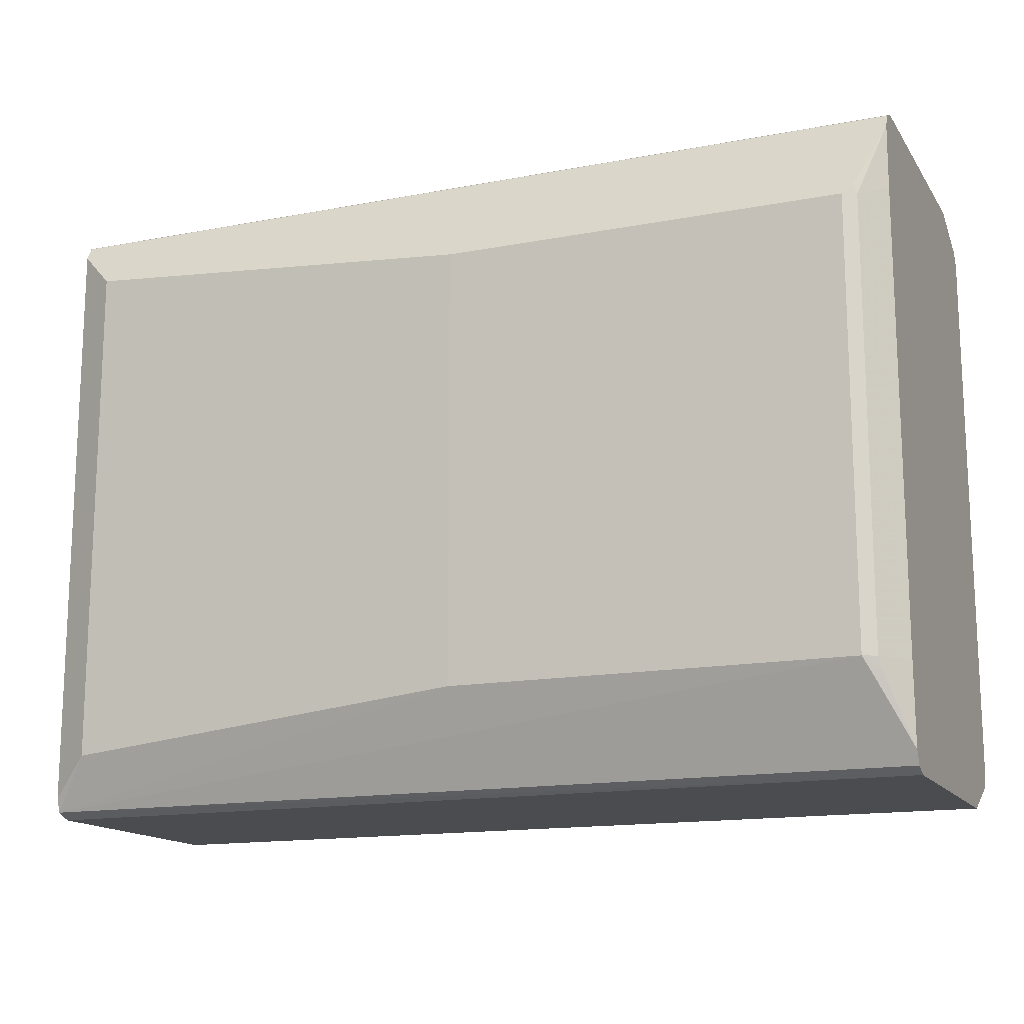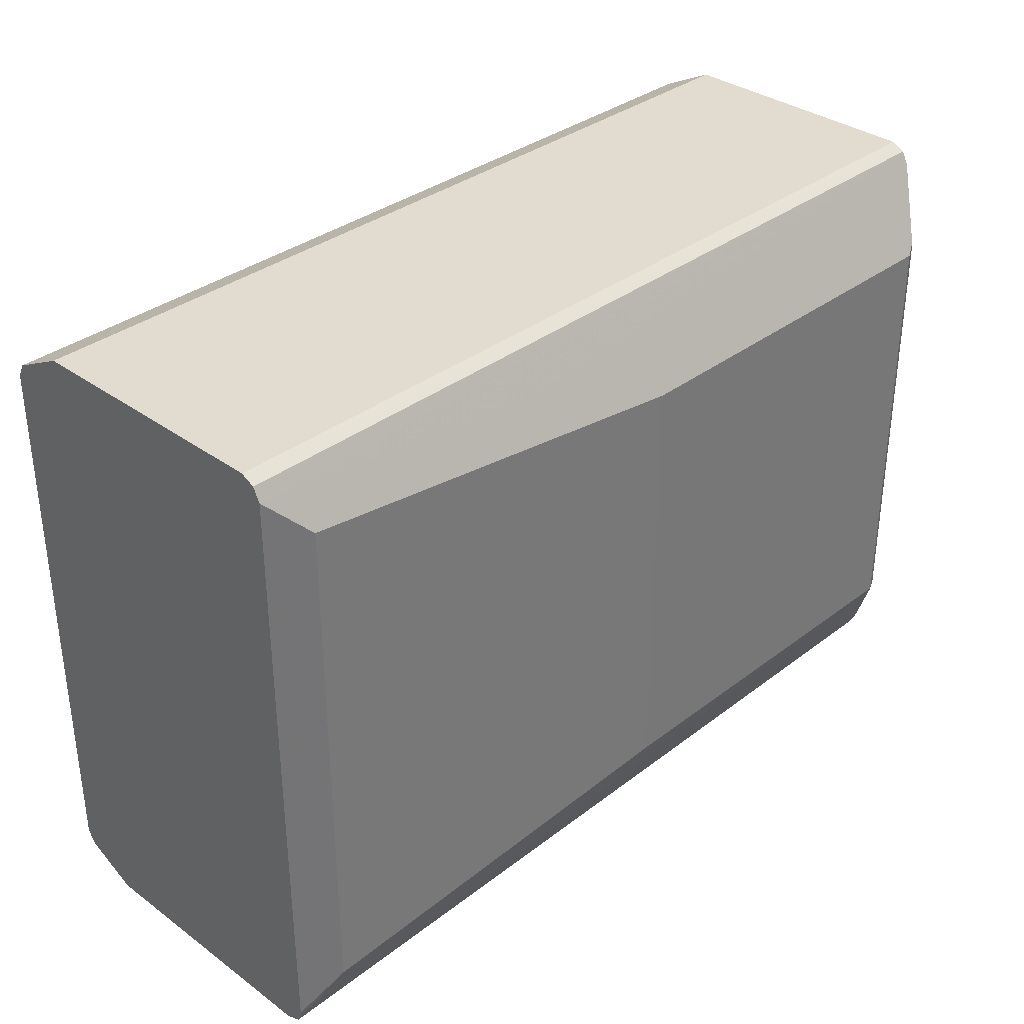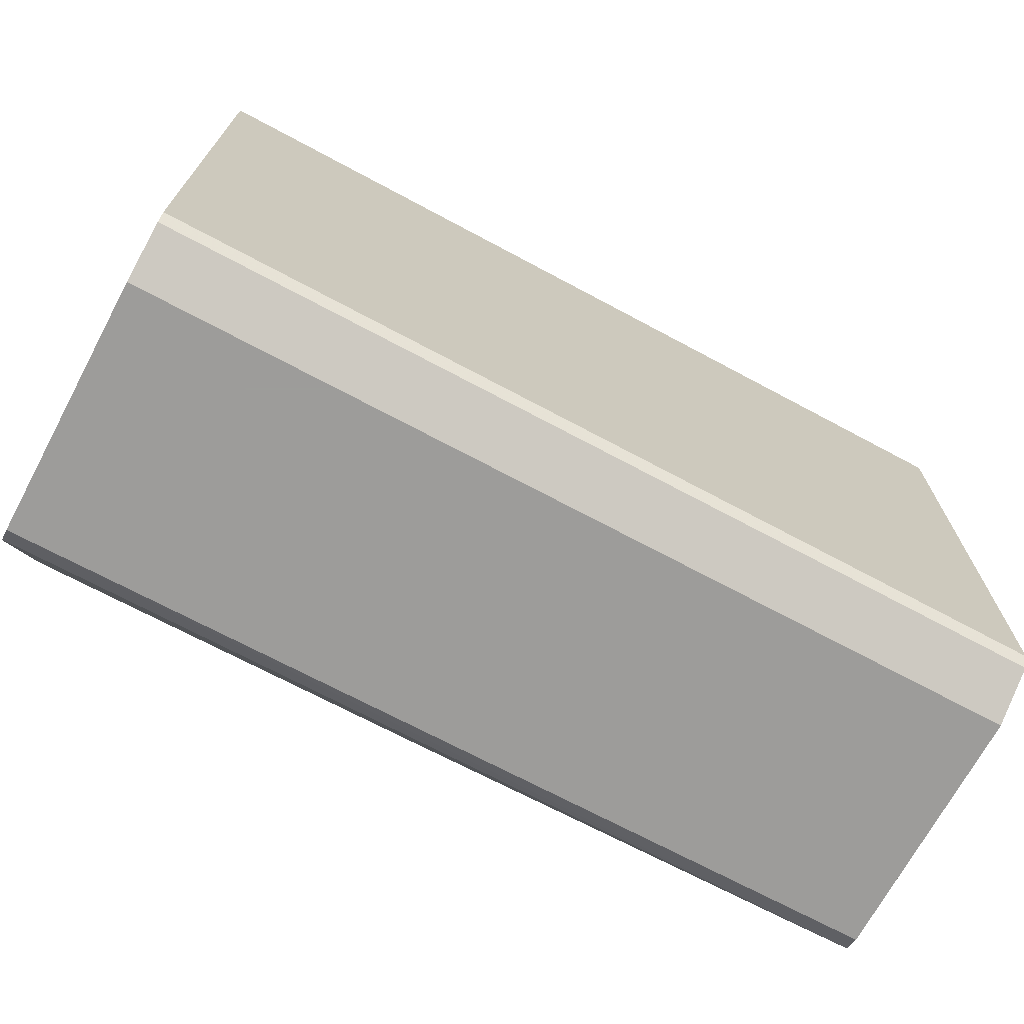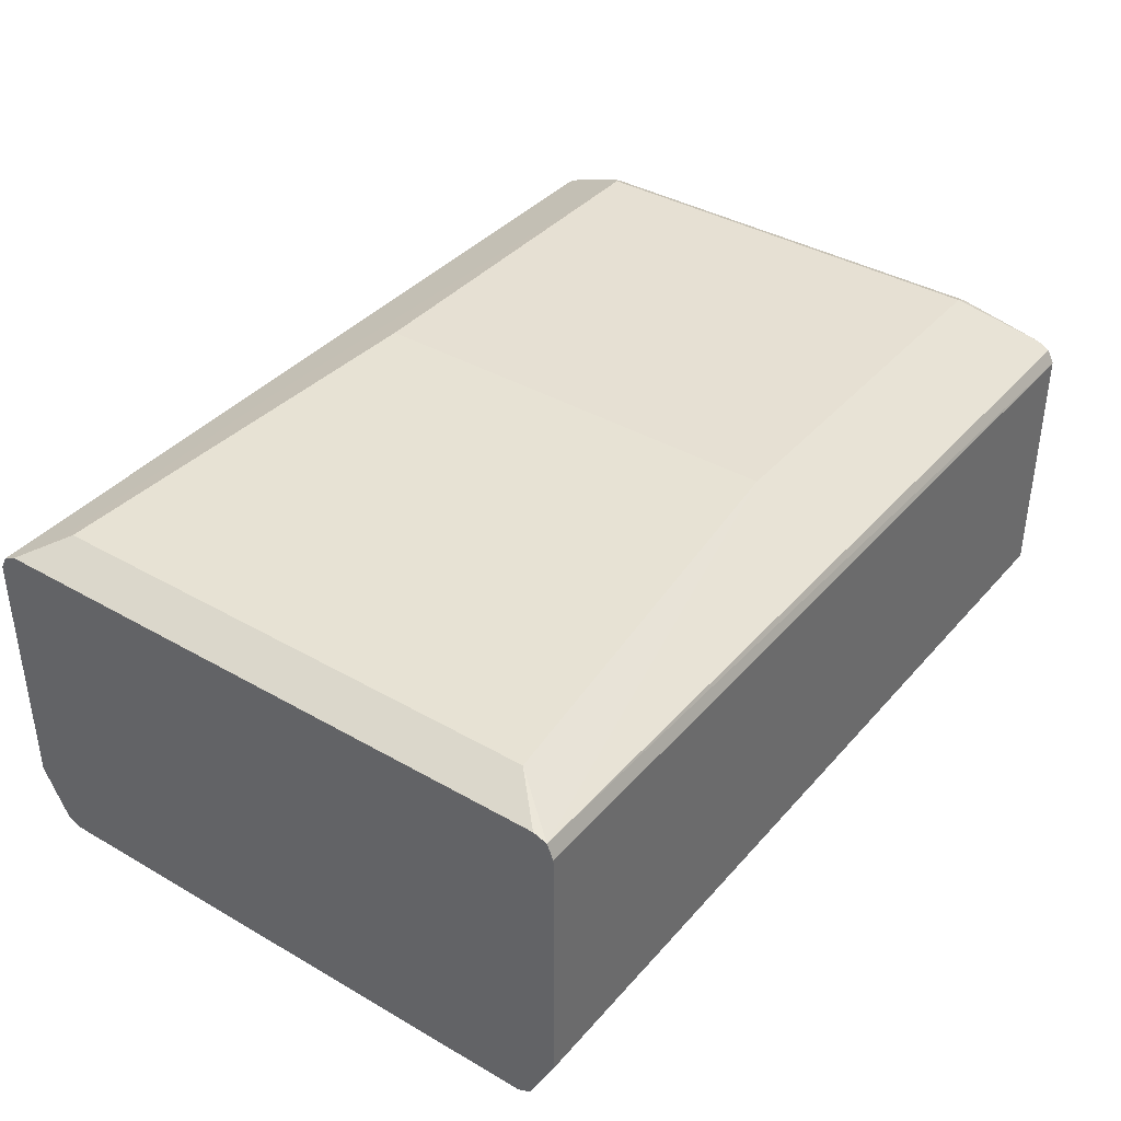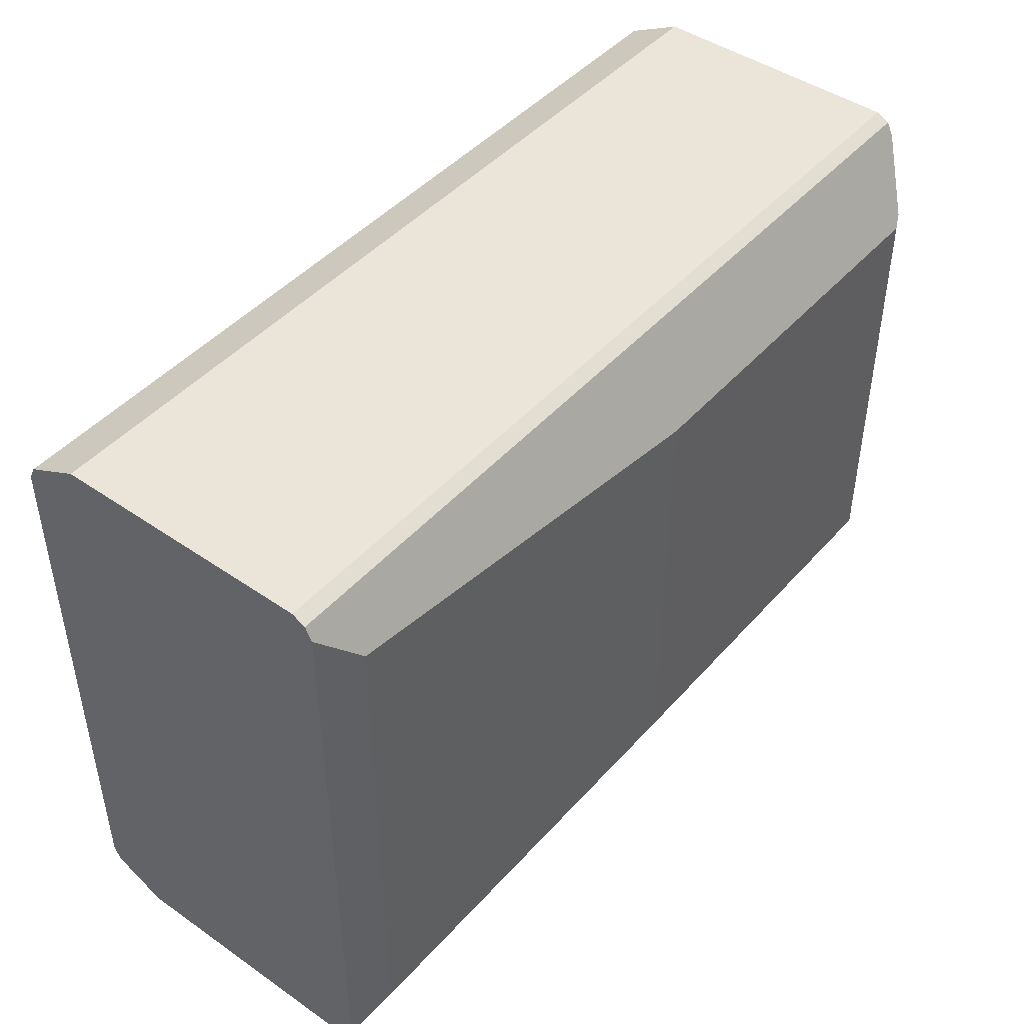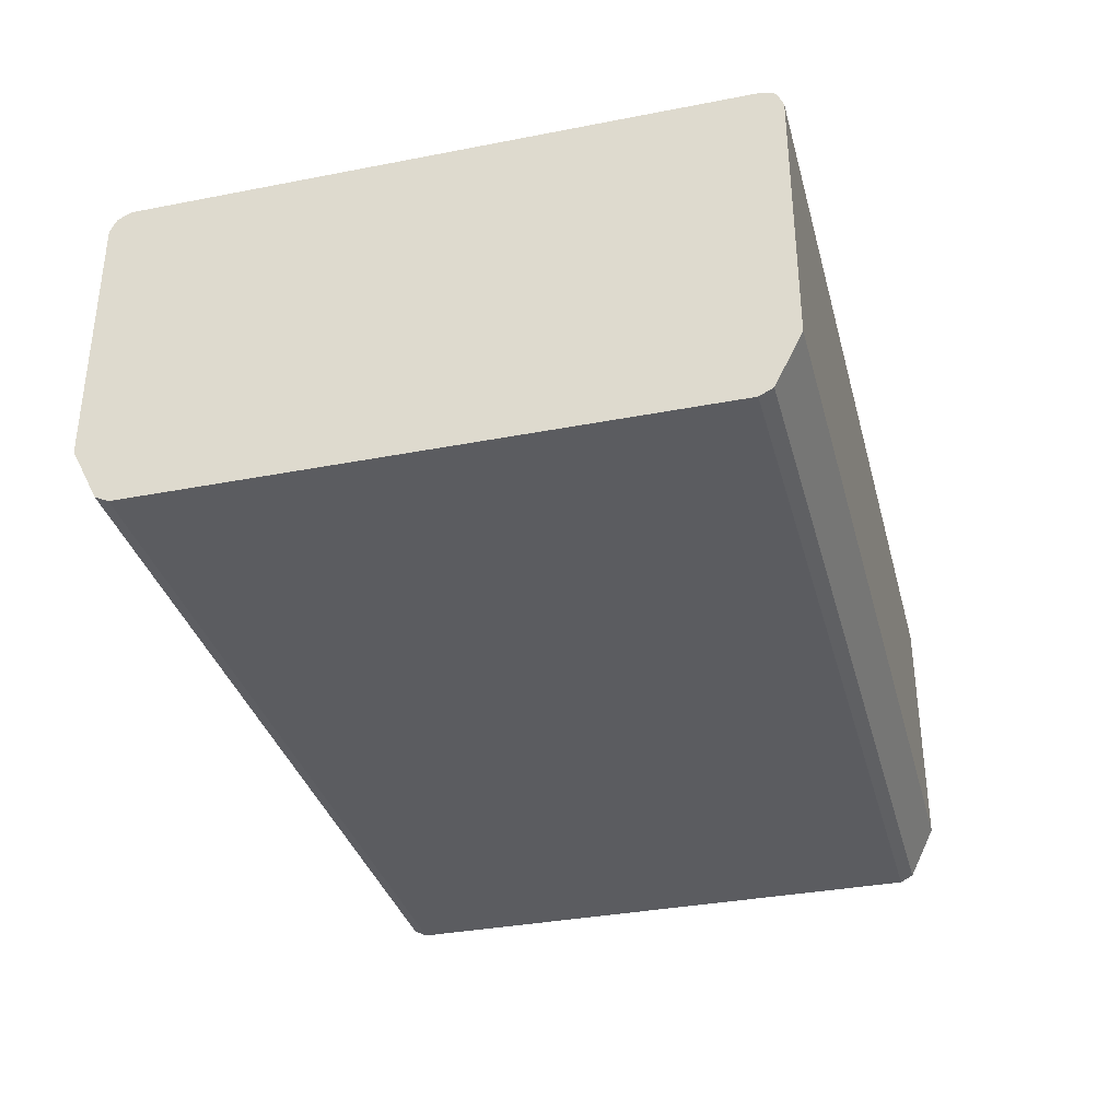
<metadata>
{"format":"obj","ext":"obj","renderer":"f3d","projection":"perspective","resolution":1024,"background":"white","views":[{"elev":-15.0,"azim":-157.7,"up":"+Z"},{"elev":34.4,"azim":134.3,"up":"+Z"},{"elev":-70.3,"azim":-28.2,"up":"+Z"},{"elev":38.4,"azim":126.1,"up":"+Y"},{"elev":45.4,"azim":128.6,"up":"+Z"},{"elev":-34.6,"azim":104.6,"up":"+Y"}]}
</metadata>
<code>
v 0.6983 -1.836e-05 -0.1668
v 0.6983 0.00791 -0.1635
v 0.6983 -0.1355 -0.1668
v 0.2309 -1.836e-05 -0.1668
v 0.6774 0.02084 -0.1355
v 0.6983 0.01043 -0.1563
v 0.2309 0.006941 -0.1633
v 0.2309 0.009616 -0.1579
v 0.2501 0.03127 -0.1146
v 0.4586 0.03127 -0.1146
v 0.6983 -0.1633 -0.1529
v 0.2309 -0.1355 -0.1668
v 0.6774 0.02084 0.1355
v 0.6983 0.01043 0.1563
v 0.2309 0.01041 -0.1563
v 0.2467 0.02778 -0.1216
v 0.2424 0.02605 -0.1198
v 0.2432 0.02778 -0.1146
v 0.2501 0.03127 0.1146
v 0.4586 0.03127 0.1146
v 0.6983 -0.1668 -0.1459
v 0.2309 -0.1633 -0.1529
v 0.6774 0.01737 0.1424
v 0.6983 0.00696 0.1632
v 0.5316 0.01737 0.1424
v 0.2309 0.007464 0.1622
v 0.2309 0.006941 0.1633
v 0.2309 0.01121 -0.1146
v 0.2432 0.02778 0.1146
v 0.245 0.02865 0.1198
v 0.6983 -0.1668 0.1355
v 0.2309 -0.1668 -0.1459
v 0.6983 0.006941 0.1633
v 0.6983 -1.836e-05 0.1668
v 0.2309 0.01041 0.1563
v 0.2309 -1.836e-05 0.1668
v 0.2309 0.01121 0.1227
v 0.2309 0.01101 0.1339
v 0.6983 -0.1667 0.1459
v 0.6983 -0.1668 0.1459
v 0.2309 -0.1668 0.1459
v 0.6983 -0.1251 0.1668
v 0.2309 -0.1355 0.1668
v 0.6983 -0.1633 0.1529
v 0.2309 -0.1633 0.1529
v 0.6983 -0.1355 0.1667
v 0.6983 -0.1355 0.1668
v 0.2309 -0.1595 0.1547
v 0.6983 -0.1564 0.1563
f 15 17 16
f 19 29 30
f 18 28 37
f 18 37 29
f 9 29 19
f 19 26 25
f 15 18 17
f 19 25 23
f 19 30 26
f 15 28 18
f 9 20 10
f 14 26 27
f 14 25 26
f 14 23 25
f 13 20 23
f 13 23 14
f 11 32 22
f 11 21 32
f 9 19 20
f 21 31 40
f 14 27 24
f 21 40 41
f 43 49 47
f 24 33 34
f 9 18 29
f 46 47 49
f 45 49 48
f 44 49 45
f 43 48 49
f 42 47 46
f 40 45 41
f 40 44 45
f 39 44 40
f 21 41 32
f 34 47 42
f 34 36 43
f 31 39 40
f 29 35 30
f 29 38 35
f 29 37 38
f 27 34 33
f 27 36 34
f 26 30 35
f 24 27 33
f 34 43 47
f 9 17 18
f 19 23 20
f 9 15 16
f 2 9 10
f 2 8 9
f 2 7 8
f 2 4 7
f 2 5 6
f 1 4 2
f 1 12 4
f 1 3 12
f 1 11 3
f 1 31 21
f 1 39 31
f 1 44 39
f 1 49 44
f 1 46 49
f 1 42 46
f 1 34 42
f 1 24 34
f 1 14 24
f 1 6 14
f 1 2 6
f 9 16 17
f 2 10 5
f 3 11 22
f 1 21 11
f 4 15 8
f 3 22 12
f 5 20 13
f 5 10 20
f 5 14 6
f 5 13 14
f 4 8 7
f 4 28 15
f 4 37 28
f 4 38 37
f 8 15 9
f 4 35 38
f 4 27 26
f 4 36 27
f 4 43 36
f 4 48 43
f 4 45 48
f 4 41 45
f 4 32 41
f 4 22 32
f 4 12 22
f 4 26 35

</code>
